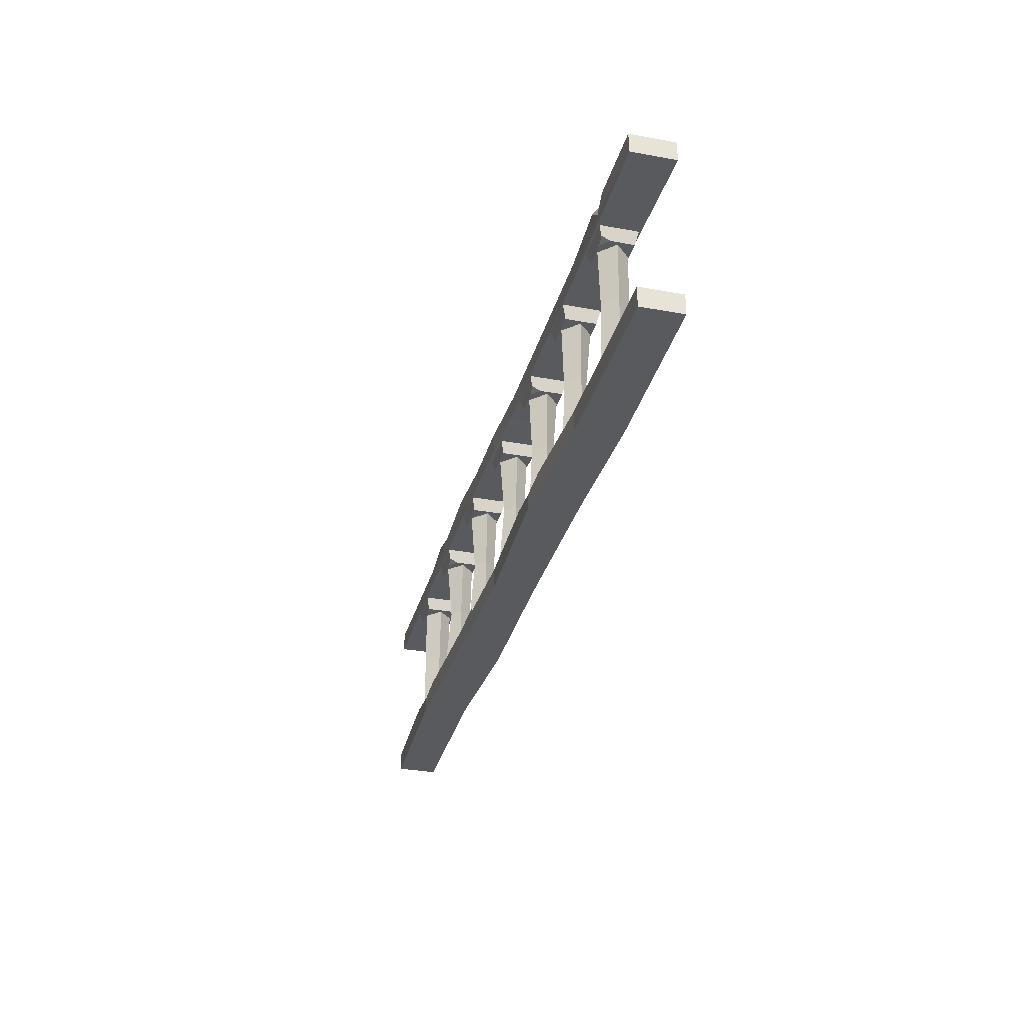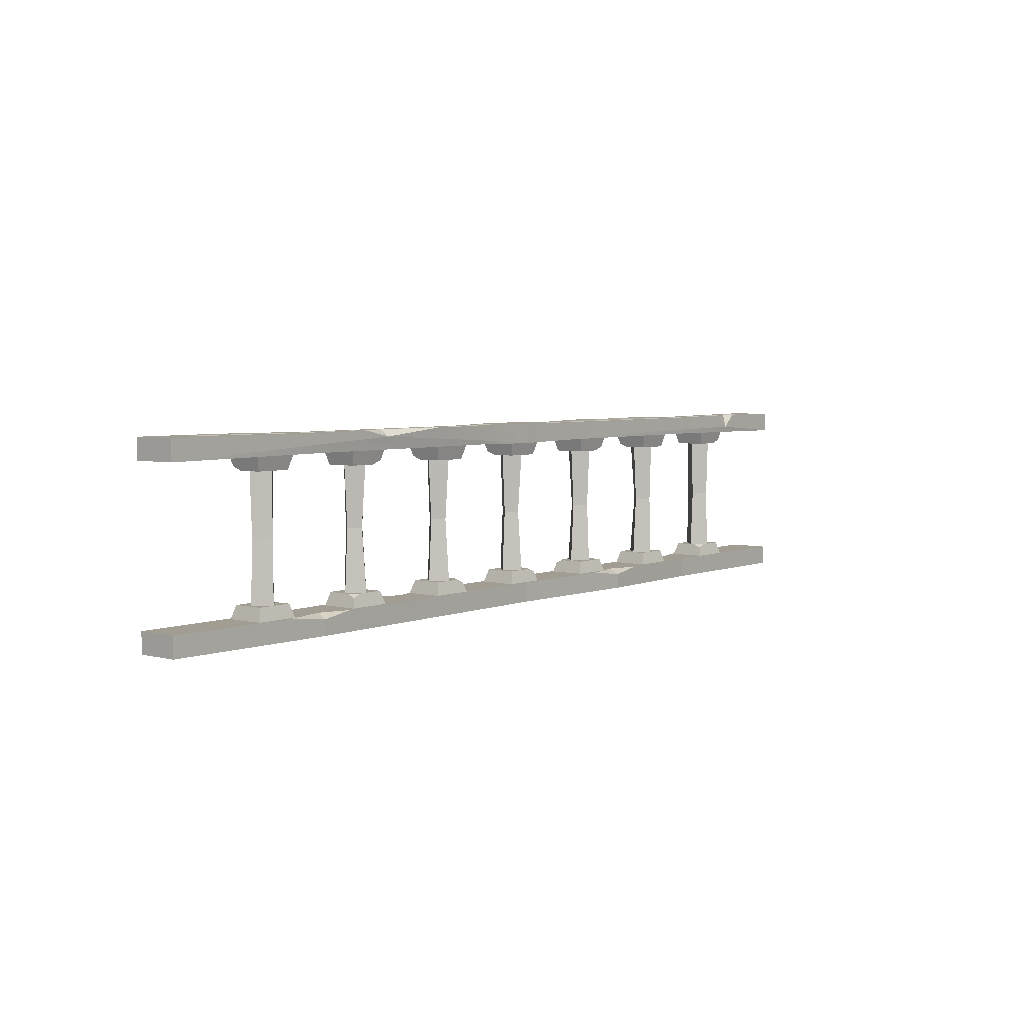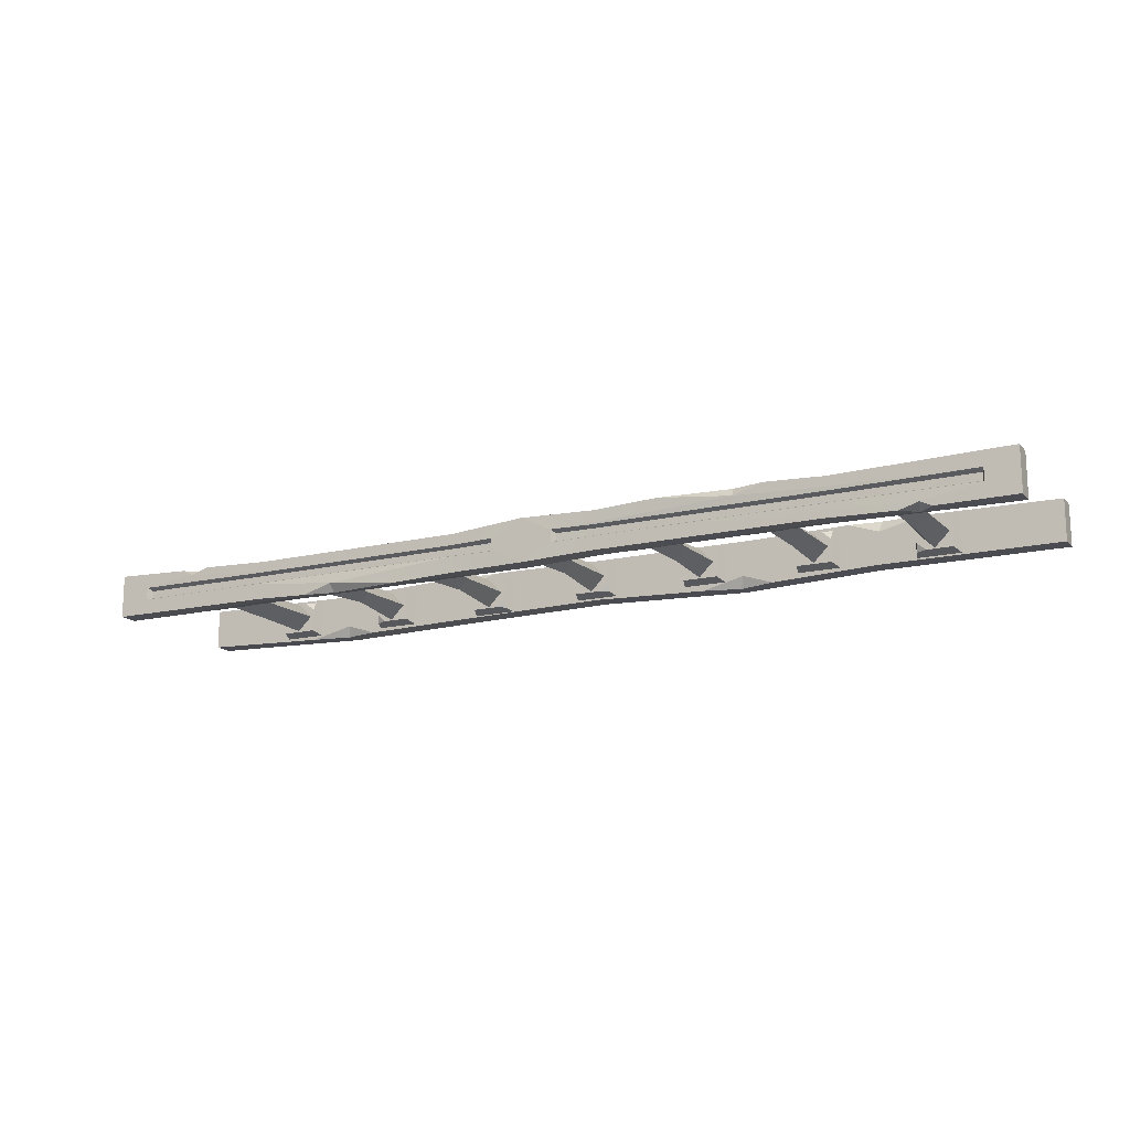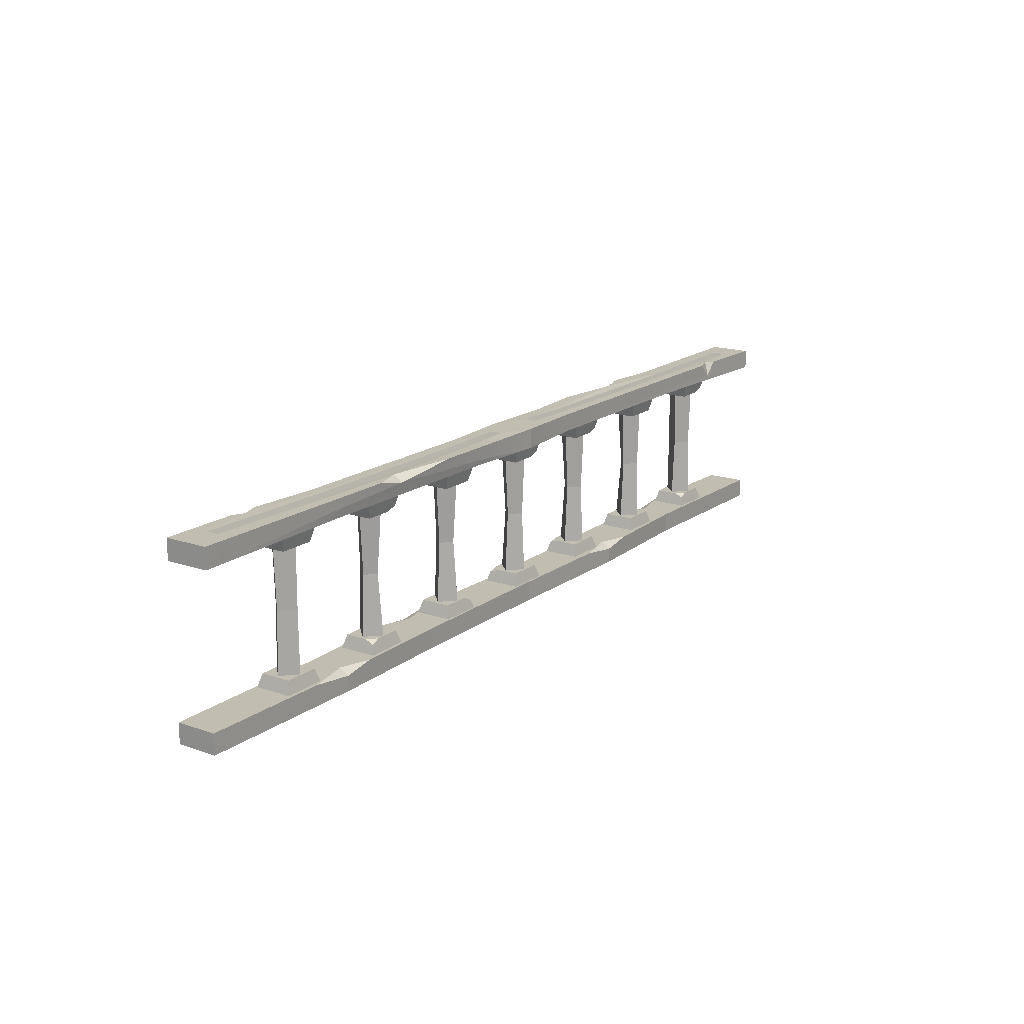
<metadata>
{"format":"obj","ext":"obj","renderer":"f3d","projection":"perspective","resolution":1024,"background":"white","views":[{"elev":-31.6,"azim":-104.5,"up":"+Y"},{"elev":4.7,"azim":129.0,"up":"+Y"},{"elev":-15.5,"azim":-153.2,"up":"+Z"},{"elev":16.9,"azim":-55.4,"up":"+Y"}]}
</metadata>
<code>
v 4.273 0.1734 -0.0884
v 4.459 0.1734 -0.0884
v 4.459 0.1734 0.07252
v 4.252 0.1039 -0.1072
v 4.252 0.1039 0.09127
v 4.481 0.1039 -0.1072
v 4.481 0.1039 0.09127
v 4.268 0.156 0.07721
v 4.273 0.1734 0.03229
v 4.32 0.1734 0.07252
v 3.648 0.1734 -0.0884
v 3.648 0.1734 0.07252
v 3.834 0.1734 0.07252
v 3.627 0.1039 -0.1072
v 3.627 0.1039 0.09127
v 3.856 0.1039 -0.1072
v 3.856 0.1039 0.09127
v 3.84 0.156 -0.09309
v 3.788 0.1734 -0.0884
v 3.834 0.1734 -0.04817
v 3.209 0.1734 -0.0884
v 3.209 0.1734 0.07252
v 3.023 0.1734 0.07252
v 3.231 0.1039 -0.1072
v 3.002 0.1039 -0.1072
v 3.231 0.1039 0.09127
v 3.002 0.1039 0.09127
v 3.018 0.156 -0.09309
v 3.07 0.1734 -0.0884
v 3.023 0.1734 -0.04817
v 3.209 0.8067 -0.0884
v 3.023 0.8067 -0.0884
v 3.023 0.8067 0.07252
v 3.002 0.8845 -0.1072
v 3.231 0.8845 -0.1072
v 3.231 0.8845 0.09127
v 3.002 0.8845 0.09127
v 3.215 0.8261 0.07721
v 3.209 0.8067 0.03229
v 3.163 0.8067 0.07252
v 3.648 0.8067 0.07252
v 3.834 0.8067 -0.0884
v 3.834 0.8067 0.07252
v 3.627 0.8845 0.09127
v 3.627 0.8845 -0.1072
v 3.856 0.8845 -0.1072
v 3.856 0.8845 0.09127
v 3.643 0.8261 -0.09309
v 3.648 0.8067 -0.04817
v 3.695 0.8067 -0.0884
v 4.273 0.8067 -0.0884
v 4.273 0.8067 0.07252
v 4.459 0.8067 -0.0884
v 4.252 0.8845 0.09127
v 4.252 0.8845 -0.1072
v 4.481 0.8845 -0.1072
v 4.481 0.8845 0.09127
v 4.465 0.8261 0.07721
v 4.459 0.8067 0.03229
v 4.413 0.8067 0.07252
v 4.991 0.8725 -0.1069
v 2.491 0.8725 -0.1069
v 4.991 0.9792 -0.1069
v 2.491 0.9792 -0.1069
v 4.991 0.9792 0.1228
v 2.491 0.9792 0.1228
v 4.991 0.8725 0.1228
v 2.491 0.8725 0.1228
v 4.825 0.9792 0.03899
v 4.825 0.9792 -0.02776
v 2.658 0.9792 0.03899
v 2.658 0.9792 -0.02776
v 4.811 0.9445 0.02626
v 4.811 0.9445 -0.01502
v 2.672 0.9445 0.02626
v 2.672 0.9445 -0.01502
v 3.78 0.9792 -0.1228
v 3.616 0.9434 -0.1228
v 3.233 0.9792 -0.1228
v 3.624 0.9792 -0.07768
v 4.585 0.9792 0.1069
v 4.427 0.9792 0.1069
v 4.526 0.9792 0.07722
v 4.506 0.9081 0.1069
v 4.087 0.973 -0.1095
v 4.058 0.8786 0.09364
v 4.09 0.8786 -0.1095
v 4.066 0.973 0.03513
v 4.076 0.973 -0.02389
v 4.069 0.9424 0.02387
v 4.075 0.9424 -0.01263
v 4.089 0.9197 -0.1095
v 4.055 0.973 0.09364
v 4.058 0.9031 0.09364
v 2.889 0.9731 -0.1096
v 2.889 0.9731 -0.02391
v 2.893 0.9011 -0.1096
v 2.894 0.8849 0.09372
v 2.889 0.9731 0.03516
v 2.894 0.8786 0.09372
v 2.895 0.8786 -0.1096
v 2.891 0.9424 0.02389
v 2.891 0.9424 -0.01264
v 2.888 0.9731 0.09372
v 4.991 0.1068 -0.1001
v 2.491 0.1068 -0.1001
v 4.991 0 -0.1001
v 2.491 0 -0.1001
v 4.991 0 0.116
v 2.491 0 0.116
v 4.991 0.1068 0.116
v 2.491 0.1068 0.116
v 3.39 0 -0.116
v 3.39 0.1068 -0.116
v 3.31 0 0.1304
v 4.036 0.1068 0.1001
v 4.077 0 -0.1305
v 4.036 0 0.1001
v 4.305 0.1068 -0.1268
v 3.105 0.1068 0.1229
v 3.33 0.1068 0.06884
v 3.31 0.08007 0.1304
v 3.492 0.1068 0.1229
v 3.905 0.1068 -0.1268
v 4.067 0.1068 -0.07282
v 4.077 0.08007 -0.1305
v 4.443 0.1587 -0.009483
v 4.368 0.1587 -0.08296
v 4.443 0.8303 -0.009483
v 4.368 0.8302 -0.08296
v 4.364 0.8297 0.06777
v 4.289 0.8296 -0.005707
v 4.364 0.1592 0.06777
v 4.289 0.1593 -0.005707
v 4.431 0.4945 -0.009483
v 4.368 0.4945 -0.08057
v 4.308 0.4945 -0.005707
v 4.364 0.4945 0.0581
v 3.817 0.1611 -0.01099
v 3.743 0.1621 -0.08522
v 3.817 0.8278 -0.01099
v 3.743 0.8268 -0.08522
v 3.739 0.8282 0.06702
v 3.664 0.8272 -0.00721
v 3.739 0.1607 0.06702
v 3.664 0.1617 -0.00721
v 3.8 0.4945 -0.0126
v 3.742 0.4945 -0.05634
v 3.69 0.4945 -0.008301
v 3.738 0.4945 0.05743
v 3.193 0.1608 -0.01041
v 3.118 0.1613 -0.08474
v 3.193 0.8282 -0.01041
v 3.118 0.8277 -0.08474
v 3.114 0.8284 0.06775
v 3.04 0.8279 -0.006584
v 3.114 0.1606 0.06775
v 3.04 0.1611 -0.006584
v 3.174 0.4945 -0.0109
v 3.118 0.4945 -0.06023
v 3.062 0.4945 -0.00679
v 3.114 0.4945 0.0528
v 0.7094 0.1734 0.0884
v 0.5234 0.1734 0.0884
v 0.5234 0.1734 -0.07252
v 0.731 0.1039 0.1072
v 0.731 0.1039 -0.09127
v 0.5017 0.1039 0.1072
v 0.5017 0.1039 -0.09127
v 0.7148 0.156 -0.07721
v 0.7094 0.1734 -0.03229
v 0.6629 0.1734 -0.07252
v 1.334 0.1734 0.0884
v 1.334 0.1734 -0.07252
v 1.148 0.1734 -0.07252
v 1.356 0.1039 0.1072
v 1.356 0.1039 -0.09127
v 1.127 0.1039 0.1072
v 1.127 0.1039 -0.09127
v 1.143 0.156 0.09309
v 1.195 0.1734 0.0884
v 1.148 0.1734 0.04817
v 1.334 0.8067 -0.07252
v 1.148 0.8067 0.0884
v 1.148 0.8067 -0.07252
v 1.356 0.8845 -0.09127
v 1.356 0.8845 0.1072
v 1.127 0.8845 0.1072
v 1.127 0.8845 -0.09127
v 1.34 0.8261 0.09309
v 1.334 0.8067 0.04817
v 1.288 0.8067 0.0884
v 0.7094 0.8067 0.0884
v 0.7094 0.8067 -0.07252
v 0.5234 0.8067 0.0884
v 0.731 0.8845 -0.09127
v 0.731 0.8845 0.1072
v 0.5017 0.8845 0.1072
v 0.5017 0.8845 -0.09127
v 0.5179 0.8261 -0.07721
v 0.5234 0.8067 -0.03229
v 0.5699 0.8067 -0.07252
v -0.00864 0.8725 0.1228
v -0.00864 0.9792 0.1228
v -0.00864 0.9792 -0.1069
v -0.00864 0.8725 -0.1069
v 0.1576 0.9792 -0.02544
v 0.1576 0.9792 0.04131
v 2.325 0.9792 -0.02544
v 2.325 0.9792 0.04131
v 0.1716 0.9445 -0.0127
v 0.1716 0.9445 0.02858
v 2.311 0.9445 -0.01269
v 2.311 0.9445 0.02858
v 1.202 0.9792 0.1228
v 1.367 0.9434 0.1228
v 1.75 0.9792 0.1228
v 1.359 0.9792 0.07768
v 0.3981 0.9792 -0.1069
v 0.5556 0.9792 -0.1069
v 0.4564 0.9792 -0.07722
v 0.4771 0.9081 -0.1069
v 0.8959 0.973 0.1095
v 0.9243 0.8786 -0.09364
v 0.8927 0.8786 0.1095
v 0.9163 0.973 -0.02157
v 0.9071 0.973 0.03745
v 0.9135 0.9424 -0.01031
v 0.9078 0.9424 0.02619
v 0.904 0.973 0.05741
v 0.8941 0.9197 0.1095
v 0.9275 0.973 -0.09364
v 0.9251 0.9031 -0.09364
v 0.9216 0.973 -0.05592
v 2.094 0.9731 0.1096
v 2.094 0.9731 0.04517
v 2.089 0.9011 0.1096
v 2.089 0.8849 -0.09372
v 2.094 0.9731 -0.02724
v 2.088 0.8786 -0.09372
v 2.088 0.8786 0.1096
v 2.094 0.9731 -0.02159
v 2.094 0.9731 0.03748
v 2.092 0.9424 -0.01032
v 2.092 0.9424 0.02621
v 2.094 0.9731 -0.09372
v -0.00864 0.1068 0.116
v -0.00864 0 0.116
v -0.00864 0 -0.1001
v -0.00864 0.1068 -0.1001
v 1.593 0 0.116
v 1.593 0.1068 0.116
v 1.673 0 -0.1305
v 0.9463 0.1068 -0.1001
v 0.9061 0 0.1305
v 0.9463 0 -0.1001
v 0.6774 0.1068 0.1268
v 1.877 0.1068 -0.1229
v 1.653 0.1068 -0.06884
v 1.673 0.08007 -0.1305
v 1.491 0.1068 -0.1229
v 1.078 0.1068 0.1268
v 0.9161 0.1068 0.07282
v 0.9061 0.08007 0.1305
v 0.5393 0.1587 0.009476
v 0.6148 0.1587 0.08296
v 0.5393 0.8303 0.009476
v 0.6148 0.8302 0.08296
v 0.6187 0.8297 -0.06777
v 0.6941 0.8296 0.005707
v 0.6187 0.1592 -0.06777
v 0.6941 0.1593 0.005707
v 0.5516 0.4945 0.009476
v 0.6148 0.4945 0.08056
v 0.6744 0.4945 0.005707
v 0.6187 0.4945 -0.0581
v 1.165 0.1611 0.01098
v 1.24 0.1621 0.08522
v 1.165 0.8278 0.01098
v 1.24 0.8268 0.08522
v 1.244 0.8282 -0.06703
v 1.318 0.8272 0.007202
v 1.244 0.1607 -0.06703
v 1.318 0.1617 0.007202
v 1.183 0.4945 0.0126
v 1.24 0.4945 0.05633
v 1.293 0.4945 0.008293
v 1.245 0.4945 -0.05743
v 2.584 0.1734 -0.07253
v 2.584 0.1734 0.0884
v 2.398 0.1734 0.0884
v 2.606 0.1039 -0.09127
v 2.377 0.1039 -0.09127
v 2.606 0.1039 0.1072
v 2.377 0.1039 0.1072
v 2.393 0.156 -0.07721
v 2.445 0.1734 -0.07253
v 2.398 0.1734 -0.03229
v 2.568 0.1608 0.00547
v 2.493 0.1613 -0.06886
v 2.568 0.8282 0.00547
v 2.493 0.8277 -0.06886
v 2.489 0.8284 0.08363
v 2.415 0.8279 0.0093
v 2.489 0.1606 0.08363
v 2.415 0.1611 0.0093
v 2.549 0.4945 0.004982
v 2.493 0.4945 -0.04434
v 2.437 0.4945 0.009087
v 2.489 0.4945 0.06867
v 2.584 0.8067 -0.07253
v 2.398 0.8067 -0.07253
v 2.398 0.8067 0.0884
v 2.377 0.8845 -0.09127
v 2.606 0.8845 -0.09127
v 2.606 0.8845 0.1072
v 2.377 0.8845 0.1072
v 2.59 0.8261 0.09309
v 2.584 0.8067 0.04817
v 2.538 0.8067 0.0884
v 1.773 0.1734 0.0884
v 1.773 0.1734 -0.07252
v 1.959 0.1734 -0.07252
v 1.752 0.1039 0.1072
v 1.981 0.1039 0.1072
v 1.752 0.1039 -0.09127
v 1.981 0.1039 -0.09127
v 1.965 0.156 0.09309
v 1.913 0.1734 0.0884
v 1.959 0.1734 0.04817
v 1.79 0.1608 0.01041
v 1.865 0.1613 0.08474
v 1.79 0.8282 0.01041
v 1.865 0.8277 0.08474
v 1.869 0.8284 -0.06775
v 1.943 0.8279 0.006577
v 1.869 0.1606 -0.06775
v 1.943 0.1611 0.006577
v 1.809 0.4945 0.0109
v 1.865 0.4945 0.06023
v 1.92 0.4945 0.00679
v 1.869 0.4945 -0.0528
v 1.773 0.8067 0.0884
v 1.959 0.8067 0.0884
v 1.959 0.8067 -0.07252
v 1.981 0.8845 0.1072
v 1.752 0.8845 0.1072
v 1.752 0.8845 -0.09127
v 1.981 0.8845 -0.09127
v 1.768 0.8261 -0.07721
v 1.773 0.8067 -0.03229
v 1.82 0.8067 -0.07252
f 10 9 8
f 4 1 2 6
f 6 2 3 7
f 9 10 3 2 1
f 5 8 9 1 4
f 7 3 10 8 5
f 15 12 11 14
f 20 18 19
f 17 13 12 15
f 16 18 20 13 17
f 14 11 19 18 16
f 12 13 20 19 11
f 29 28 30
f 24 21 22 26
f 26 22 23 27
f 25 28 29 21 24
f 27 23 30 28 25
f 29 30 23 22 21
f 34 35 31 32
f 40 39 38
f 37 34 32 33
f 36 37 33 40 38
f 32 31 39 40 33
f 35 36 38 39 31
f 50 49 48
f 46 47 43 42
f 47 44 41 43
f 41 49 50 42 43
f 44 45 48 49 41
f 45 46 42 50 48
f 54 55 51 52
f 55 56 53 51
f 60 59 58
f 57 54 52 60 58
f 52 51 53 59 60
f 56 57 58 59 53
f 67 61 63 65
f 61 67 86 87
f 68 98 104 66
f 76 75 102 103
f 65 63 70 69
f 78 80 77
f 64 66 71 72
f 69 70 74 73
f 76 103 96 72
f 75 71 99 102
f 72 71 75 76
f 63 61 92 85
f 79 80 78
f 70 63 85 89
f 72 96 95 64
f 78 97 95 79
f 78 92 87 101 97
f 82 84 83
f 83 84 81
f 67 65 81 84
f 67 84 94 86
f 71 66 104 99
f 69 83 81 65
f 87 86 100 101
f 93 94 84 82
f 91 90 73 74
f 88 83 69
f 89 91 74 70
f 90 88 69 73
f 89 80 96
f 85 92 78 77
f 89 85 77 80
f 87 92 61
f 86 94 98 100
f 88 93 82 83
f 104 98 94 93
f 103 102 90 91
f 96 103 91 89
f 102 99 88 90
f 95 96 80 79
f 95 97 62 64
f 97 101 62
f 99 104 93 88
f 101 100 68 62
f 100 98 68
f 111 109 107 105
f 115 113 117 118
f 123 121 122
f 108 106 114 113
f 110 108 113 115
f 125 119 126
f 118 117 107 109
f 116 118 109 111
f 106 112 120 121 114
f 112 110 115 122 120
f 123 122 115 118 116
f 119 125 116 111 105
f 117 126 119 105 107
f 113 114 124 126 117
f 114 121 123 116 125 124
f 125 126 124
f 122 121 120
f 135 136 130 129
f 131 132 137 138
f 136 137 132 130
f 138 135 129 131
f 127 128 136 135
f 128 134 137 136
f 138 137 134 133
f 133 127 135 138
f 147 148 142 141
f 143 144 149 150
f 148 149 144 142
f 150 147 141 143
f 139 140 148 147
f 140 146 149 148
f 150 149 146 145
f 145 139 147 150
f 159 160 154 153
f 155 156 161 162
f 160 161 156 154
f 162 159 153 155
f 151 152 160 159
f 152 158 161 160
f 162 161 158 157
f 157 151 159 162
f 172 171 170
f 166 163 164 168
f 168 164 165 169
f 171 172 165 164 163
f 167 170 171 163 166
f 169 165 172 170 167
f 177 174 173 176
f 182 180 181
f 179 175 174 177
f 178 180 182 175 179
f 176 173 181 180 178
f 174 175 182 181 173
f 192 191 190
f 188 189 185 184
f 189 186 183 185
f 183 191 192 184 185
f 186 187 190 191 183
f 187 188 184 192 190
f 196 197 193 194
f 197 198 195 193
f 202 201 200
f 199 196 194 202 200
f 194 193 195 201 202
f 198 199 200 201 195
f 206 203 204 205
f 203 206 224 225
f 62 238 246 64
f 214 213 244 245
f 205 204 208 207
f 216 218 215
f 209 239 242
f 66 64 209 210
f 207 208 212 211
f 214 245 243 210
f 213 209 242 244
f 210 209 213 214
f 208 230 227
f 204 203 231 223
f 217 218 216
f 208 204 223 230
f 210 236 235 66
f 216 237 235 217
f 216 231 225 241 237
f 220 222 221
f 221 222 219
f 206 205 219 222
f 206 222 233 224
f 209 64 246 239
f 207 221 219 205
f 225 224 240 241
f 232 233 222 220
f 229 228 211 212
f 226 234 221 207
f 227 229 212 208
f 228 226 207 211
f 227 230 218 236 243
f 223 231 216 215
f 230 223 215 218
f 225 231 203
f 224 233 238 240
f 234 232 220 221
f 246 238 233 232
f 245 244 228 229
f 242 239 234 226
f 243 245 229 227
f 244 242 226 228
f 235 236 218 217
f 235 237 68 66
f 237 241 68
f 239 246 232 234
f 241 240 62 68
f 243 236 210
f 240 238 62
f 250 249 248 247
f 253 251 255 256
f 261 259 260
f 110 112 252 251
f 108 110 251 253
f 263 257 264
f 256 255 248 249
f 254 256 249 250
f 112 106 258 259 252
f 106 108 253 260 258
f 261 260 253 256 254
f 257 263 254 250 247
f 255 264 257 247 248
f 251 252 262 264 255
f 252 259 261 254 263 262
f 263 264 262
f 260 259 258
f 273 274 268 267
f 269 270 275 276
f 274 275 270 268
f 276 273 267 269
f 265 266 274 273
f 266 272 275 274
f 276 275 272 271
f 271 265 273 276
f 285 286 280 279
f 281 282 287 288
f 286 287 282 280
f 288 285 279 281
f 277 278 286 285
f 278 284 287 286
f 288 287 284 283
f 283 277 285 288
f 297 296 298
f 292 289 290 294
f 294 290 291 295
f 293 296 297 289 292
f 295 291 298 296 293
f 297 298 291 290 289
f 307 308 302 301
f 303 304 309 310
f 308 309 304 302
f 310 307 301 303
f 299 300 308 307
f 300 306 309 308
f 310 309 306 305
f 305 299 307 310
f 314 315 311 312
f 320 319 318
f 317 314 312 313
f 316 317 313 320 318
f 312 311 319 320 313
f 315 316 318 319 311
f 329 328 330
f 324 321 322 326
f 326 322 323 327
f 325 328 329 321 324
f 327 323 330 328 325
f 329 330 323 322 321
f 339 340 334 333
f 335 336 341 342
f 340 341 336 334
f 342 339 333 335
f 331 332 340 339
f 332 338 341 340
f 342 341 338 337
f 337 331 339 342
f 346 347 343 344
f 352 351 350
f 349 346 344 345
f 348 349 345 352 350
f 344 343 351 352 345
f 347 348 350 351 343

</code>
